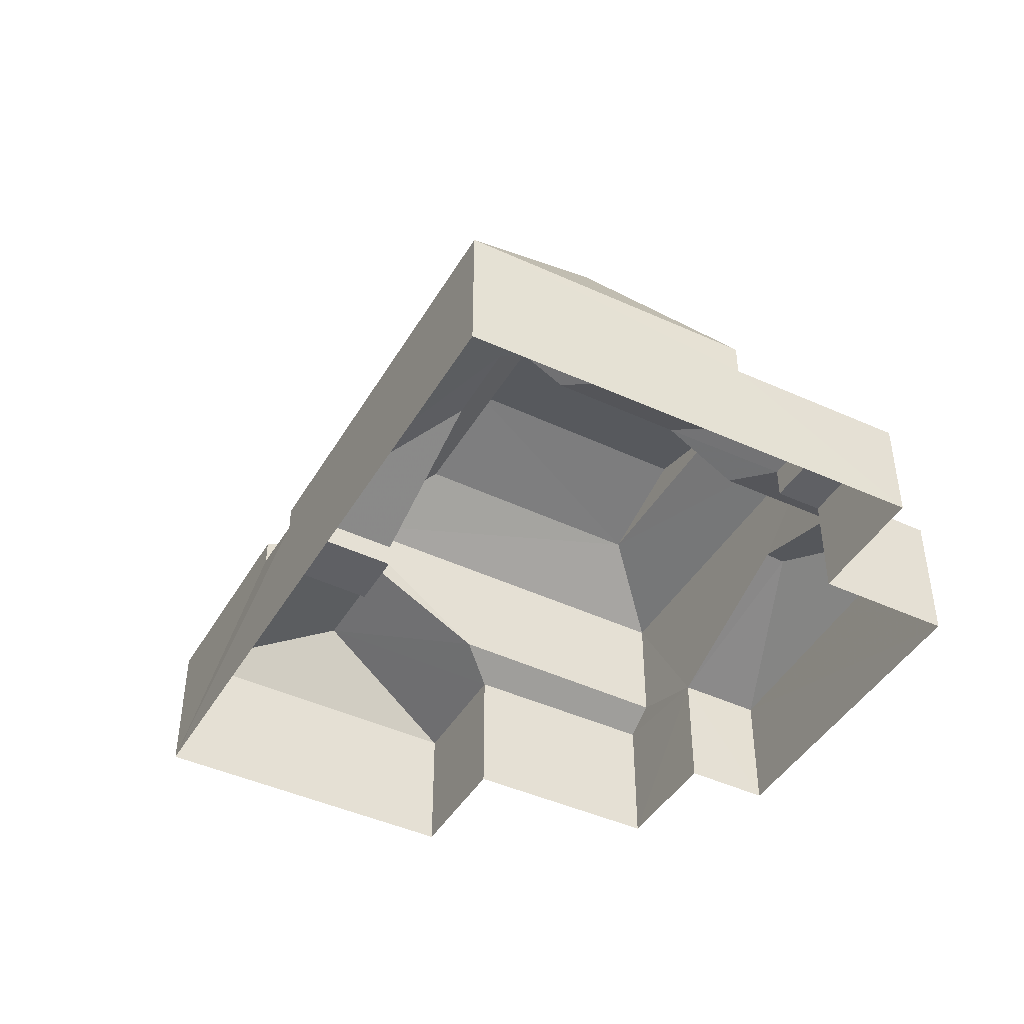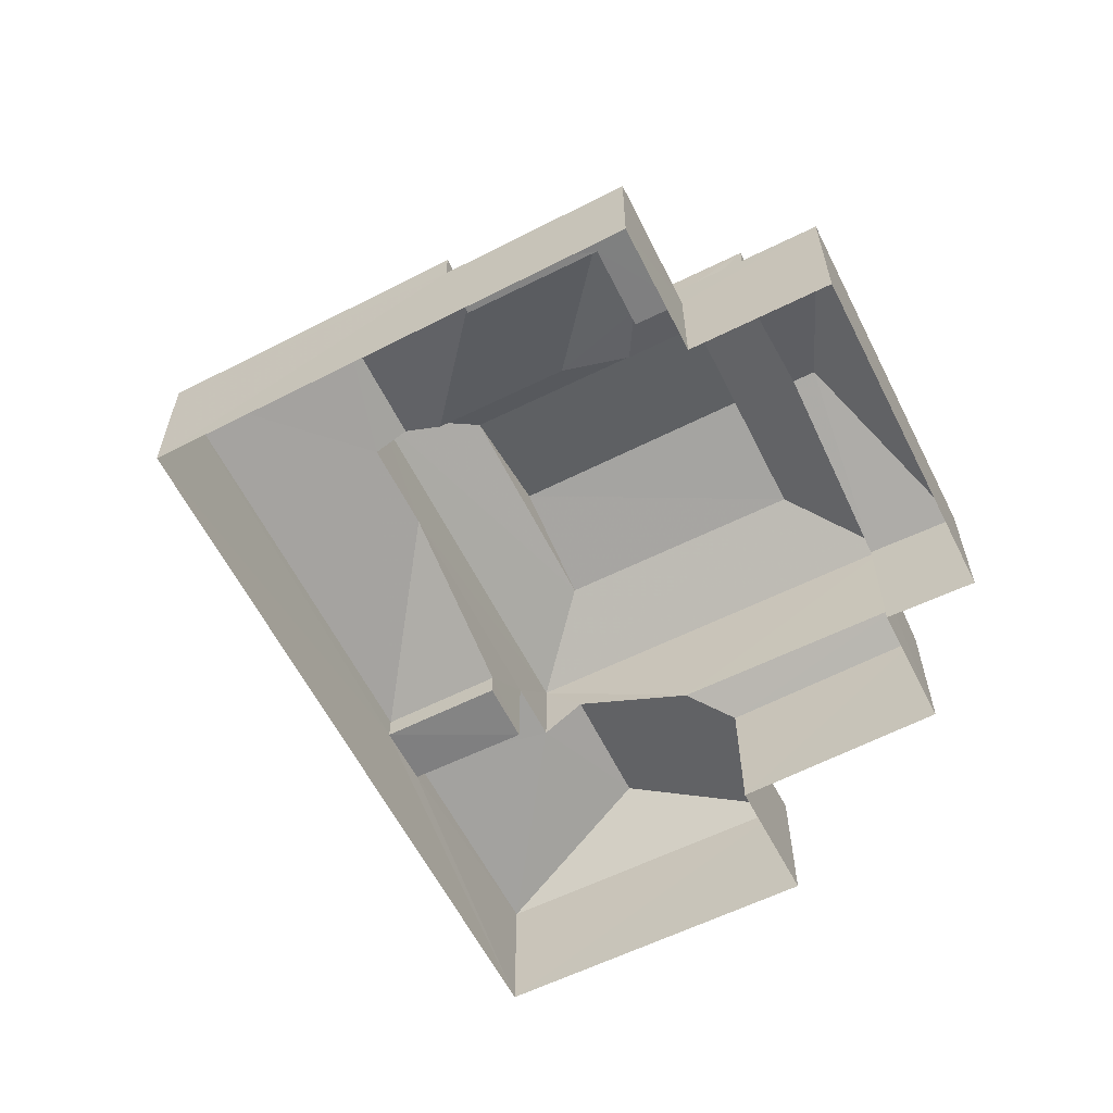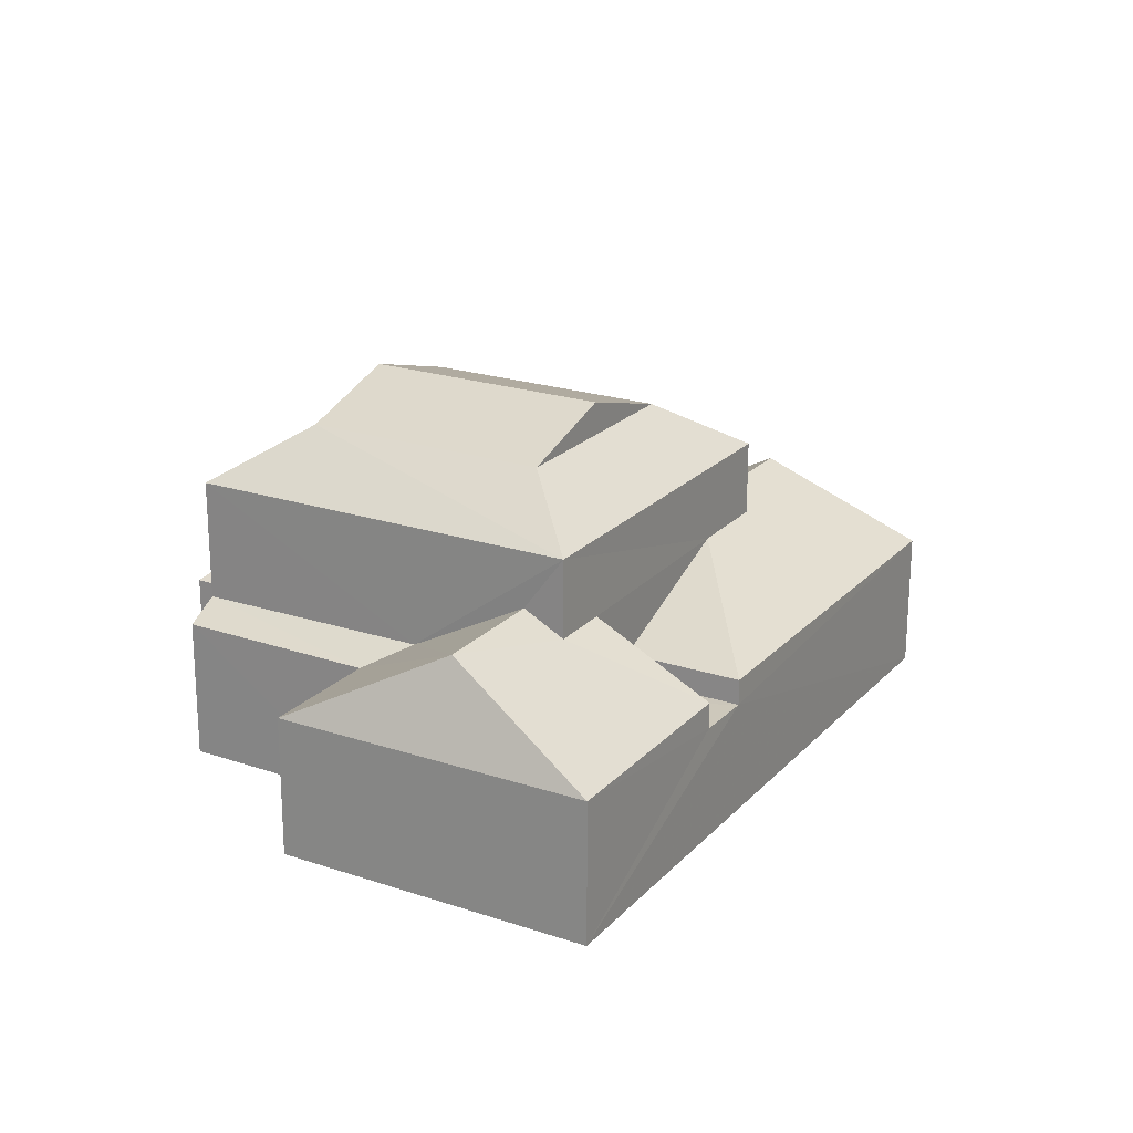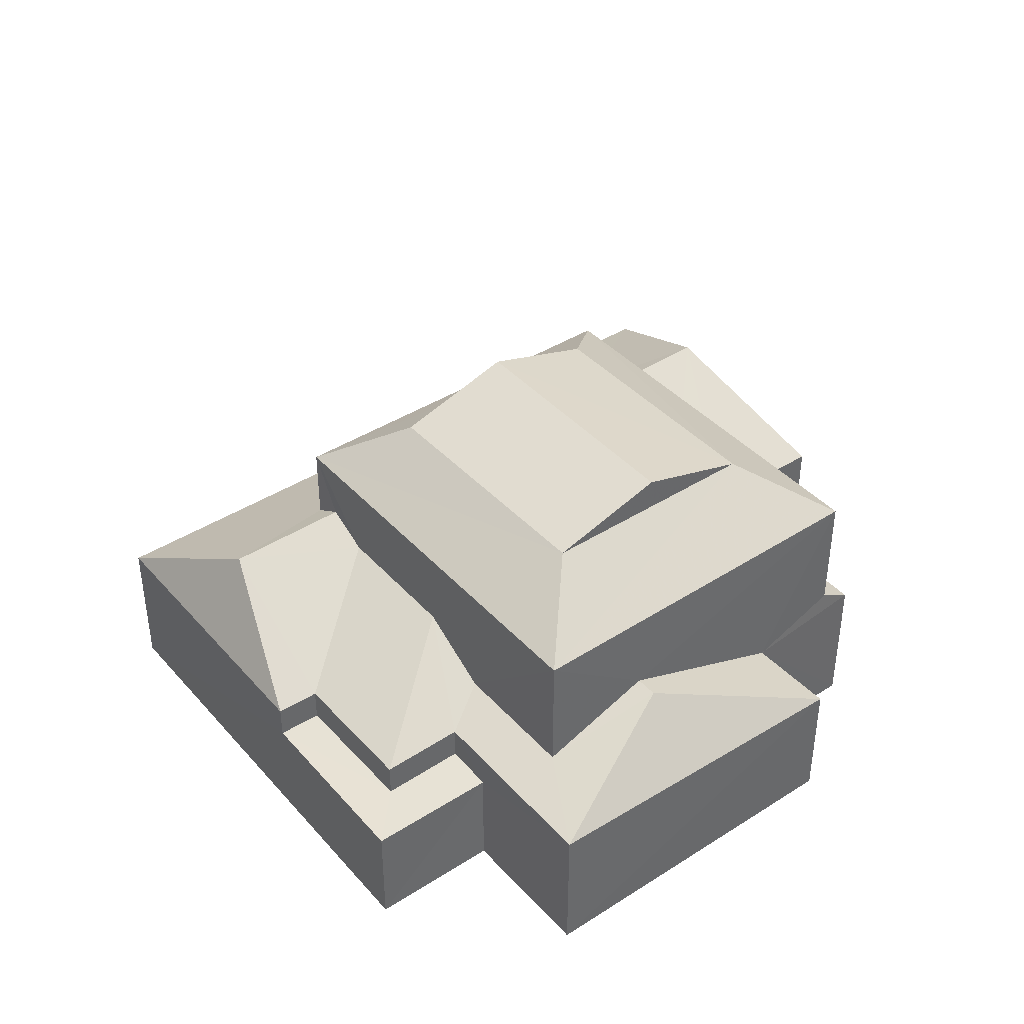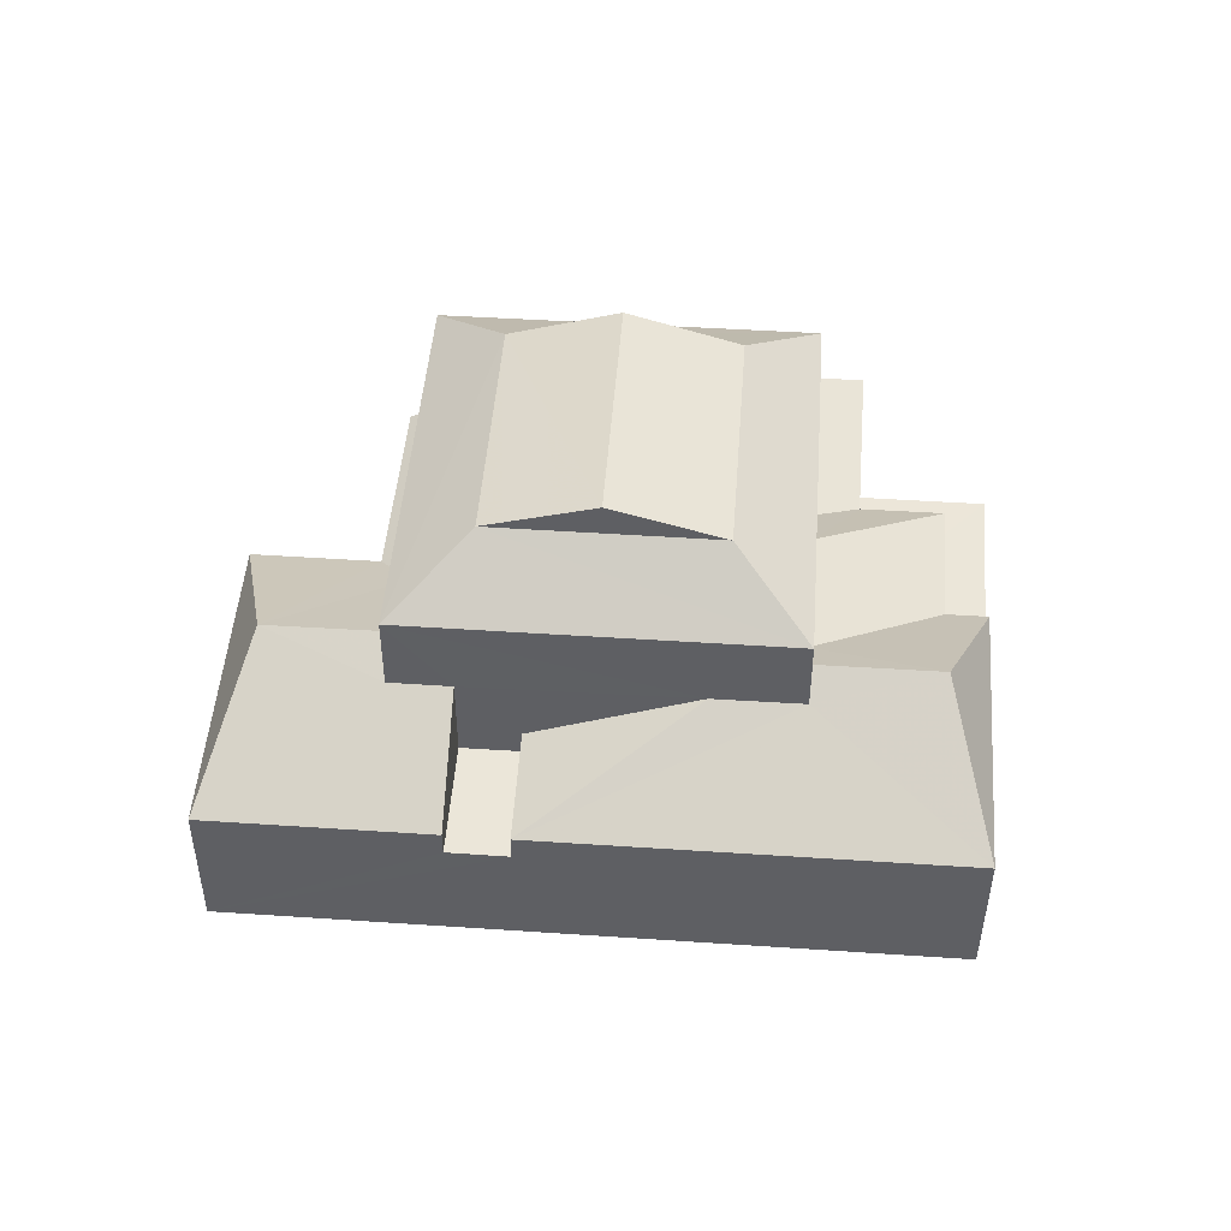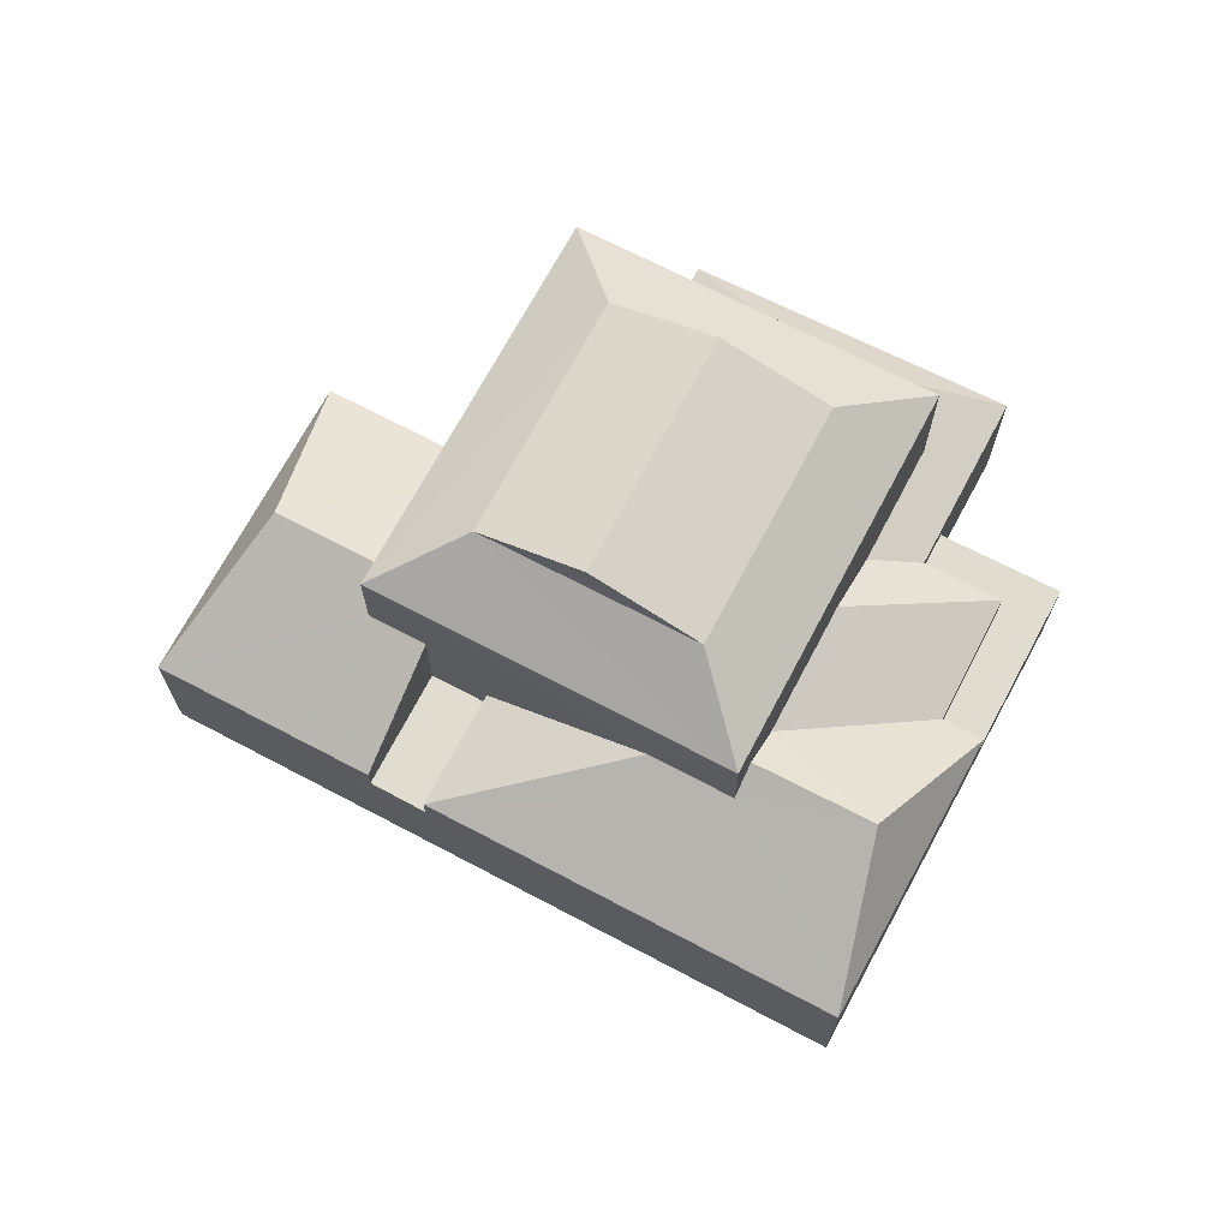
<metadata>
{"format":"obj","ext":"obj","renderer":"f3d","projection":"perspective","resolution":1024,"background":"white","views":[{"elev":-44.3,"azim":28.6,"up":"+Z"},{"elev":-60.5,"azim":84.2,"up":"+Z"},{"elev":21.6,"azim":-92.3,"up":"+Z"},{"elev":40.8,"azim":109.6,"up":"+Z"},{"elev":48.0,"azim":-28.3,"up":"+Z"},{"elev":69.4,"azim":-4.8,"up":"+Z"}]}
</metadata>
<code>
v -3.118e+05 4.314e+04 21.87
v -3.118e+05 4.315e+04 21.87
v -3.118e+05 4.315e+04 21.87
v -3.118e+05 4.315e+04 21.87
v -3.118e+05 4.314e+04 21.86
v -3.118e+05 4.315e+04 21.87
v -3.118e+05 4.314e+04 21.87
v -3.118e+05 4.313e+04 21.86
v -3.118e+05 4.314e+04 21.87
v -3.118e+05 4.314e+04 21.87
v -3.118e+05 4.315e+04 24.82
v -3.118e+05 4.314e+04 26.56
v -3.118e+05 4.314e+04 24.82
v -3.118e+05 4.314e+04 25.24
v -3.118e+05 4.314e+04 26.56
v -3.118e+05 4.315e+04 24.55
v -3.118e+05 4.314e+04 25.99
v -3.118e+05 4.315e+04 24.55
v -3.118e+05 4.314e+04 25.99
v -3.118e+05 4.314e+04 24.81
v -3.118e+05 4.314e+04 26.11
v -3.118e+05 4.314e+04 24.81
v -3.118e+05 4.314e+04 26.11
v -3.118e+05 4.314e+04 24.81
v -3.118e+05 4.313e+04 26.54
v -3.118e+05 4.313e+04 24.81
v -3.118e+05 4.314e+04 24.28
v -3.118e+05 4.314e+04 24.28
v -3.118e+05 4.314e+04 24.28
v -3.118e+05 4.314e+04 24.28
v -3.118e+05 4.314e+04 27.76
v -3.118e+05 4.314e+04 27.76
v -3.118e+05 4.314e+04 28.86
v -3.118e+05 4.314e+04 28.84
v -3.118e+05 4.315e+04 25.22
v -3.118e+05 4.315e+04 24.82
v -3.118e+05 4.314e+04 24.81
v -3.118e+05 4.314e+04 26.05
v -3.118e+05 4.314e+04 26.54
v -3.118e+05 4.314e+04 24.13
v -3.118e+05 4.314e+04 24.13
v -3.118e+05 4.314e+04 24.13
v -3.118e+05 4.314e+04 24.13
v -3.118e+05 4.314e+04 24.13
v -3.118e+05 4.314e+04 24.13
v -3.118e+05 4.315e+04 28.85
v -3.118e+05 4.314e+04 28.85
v -3.118e+05 4.314e+04 29.55
v -3.118e+05 4.314e+04 29.56
v -3.118e+05 4.314e+04 27.76
v -3.118e+05 4.314e+04 26.18
v -3.118e+05 4.314e+04 24.81
v -3.118e+05 4.314e+04 26.18
v -3.118e+05 4.314e+04 26.06
v -3.118e+05 4.314e+04 24.82
v -3.118e+05 4.314e+04 25.17
v -3.118e+05 4.314e+04 24.82
v -3.118e+05 4.315e+04 27.77
v -3.118e+05 4.314e+04 24.82
v -3.118e+05 4.314e+04 25.17
v -3.118e+05 4.314e+04 24.81
f 1 2 3
f 4 1 5
f 6 7 3
f 8 5 1
f 9 10 8
f 7 9 3
f 3 9 1
f 9 8 1
f 11 12 13
f 13 12 14
f 12 15 14
f 16 17 18
f 16 19 17
f 20 21 22
f 22 21 12
f 20 23 21
f 12 21 15
f 24 25 26
f 27 28 29
f 27 30 28
f 31 32 33
f 34 31 33
f 35 36 13
f 14 35 13
f 24 37 25
f 37 38 25
f 38 39 25
f 40 41 42
f 41 43 42
f 42 44 45
f 42 43 44
f 46 47 48
f 49 46 48
f 47 31 34
f 47 50 31
f 51 26 25
f 25 39 51
f 52 26 51
f 53 52 51
f 12 11 22
f 54 55 56
f 54 57 55
f 46 50 47
f 46 58 50
f 32 58 46
f 33 32 46
f 17 59 18
f 17 60 59
f 59 60 55
f 17 19 60
f 55 60 56
f 54 37 57
f 54 38 37
f 53 61 52
f 48 33 49
f 48 34 33
f 9 7 44
f 7 59 44
f 44 55 45
f 44 59 55
f 1 36 2
f 1 13 36
f 24 26 41
f 26 8 41
f 41 10 43
f 41 8 10
f 21 50 15
f 15 50 14
f 14 58 35
f 14 50 58
f 44 43 10
f 9 44 10
f 41 37 24
f 41 40 37
f 16 18 6
f 3 16 6
f 11 4 5
f 22 11 5
f 60 32 56
f 39 31 51
f 54 32 31
f 38 54 31
f 56 32 54
f 38 31 39
f 11 1 4
f 11 13 1
f 2 16 3
f 36 16 2
f 60 19 32
f 32 19 58
f 19 16 58
f 16 35 58
f 36 35 16
f 28 8 26
f 8 28 5
f 5 30 22
f 26 52 28
f 22 30 20
f 28 30 5
f 51 31 53
f 27 29 61
f 61 53 23
f 53 31 50
f 23 50 21
f 27 61 23
f 23 53 50
f 20 30 27
f 23 20 27
f 48 47 34
f 18 7 6
f 18 59 7
f 42 55 57
f 42 45 55
f 49 33 46
f 28 52 61
f 29 28 61
f 40 57 37
f 40 42 57

</code>
